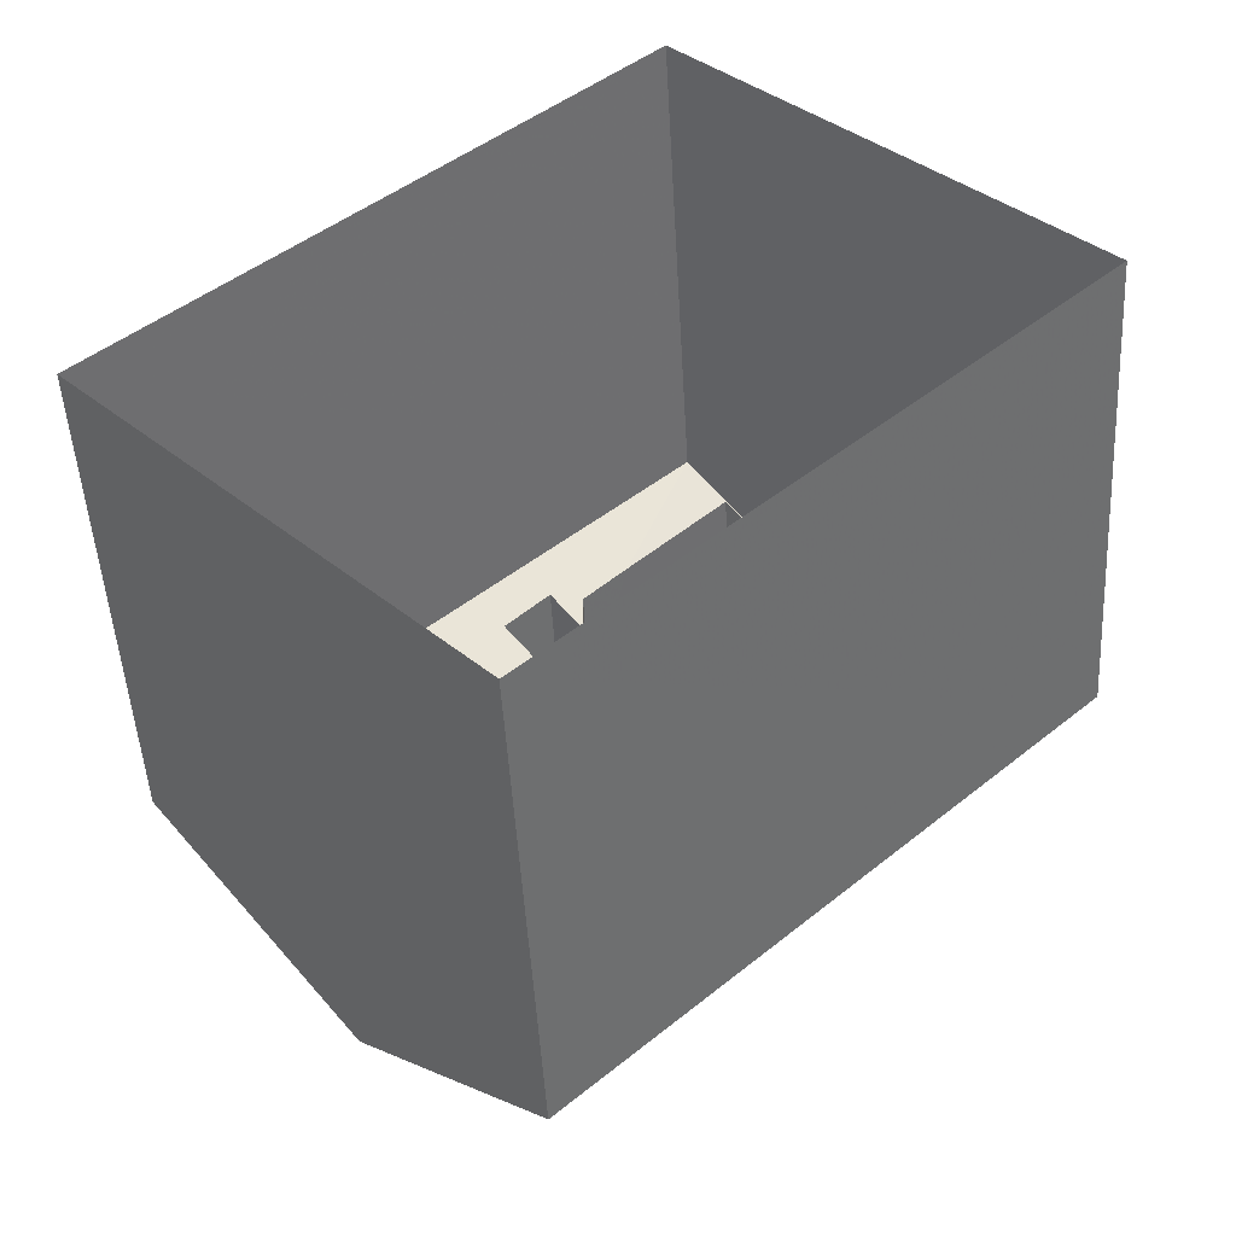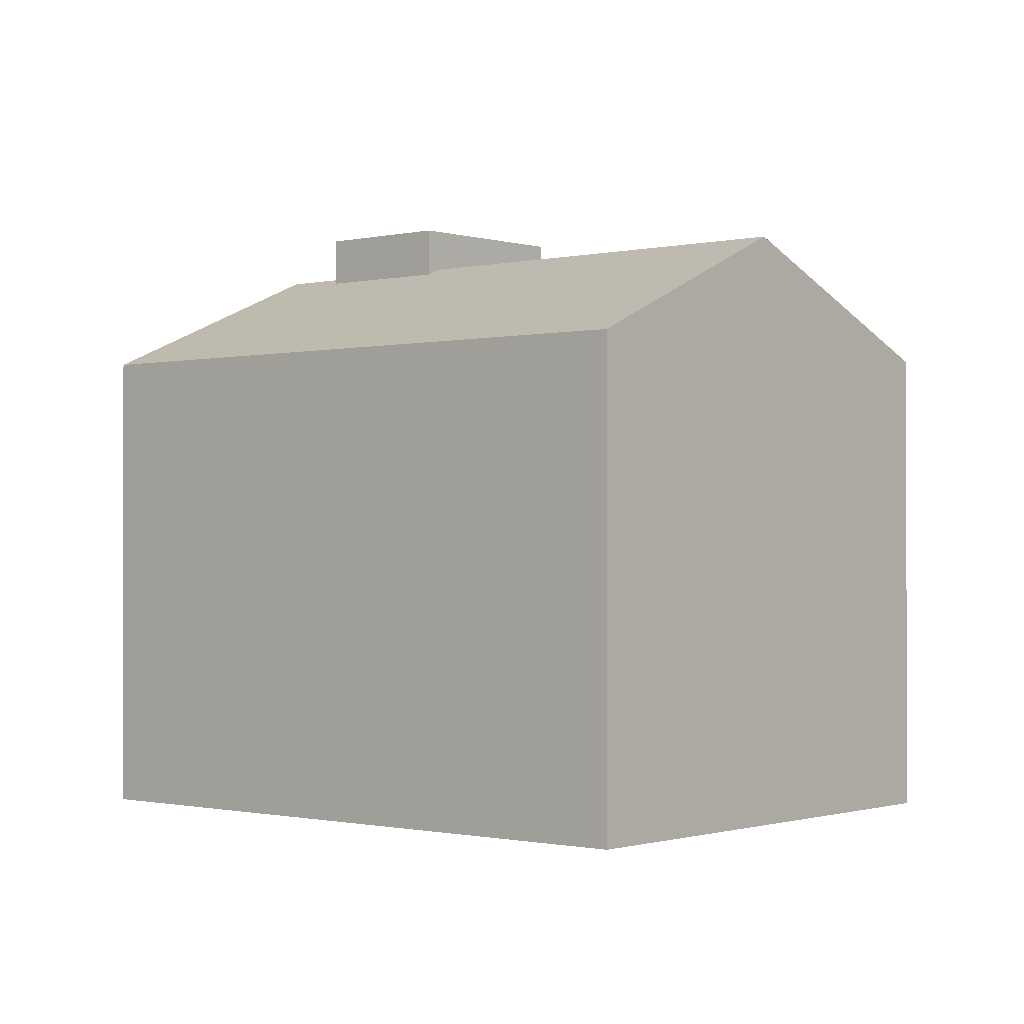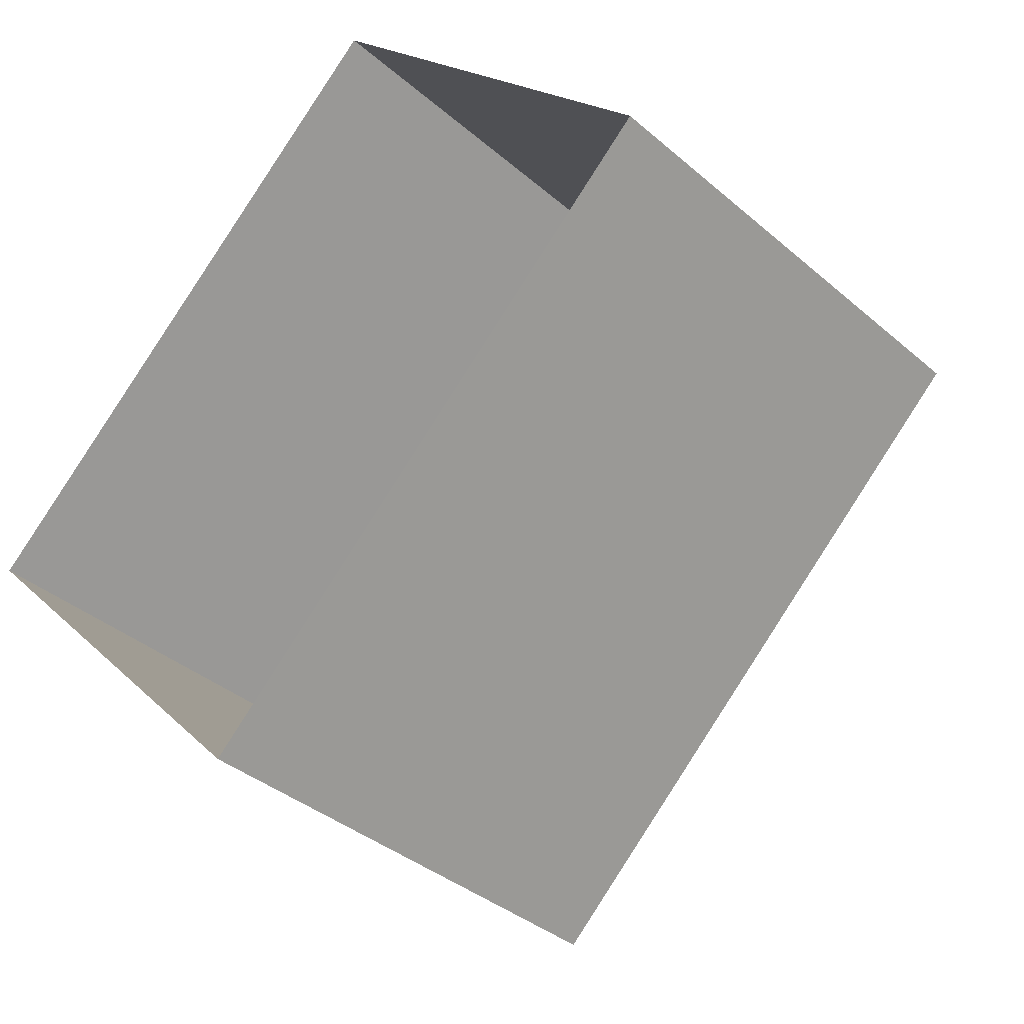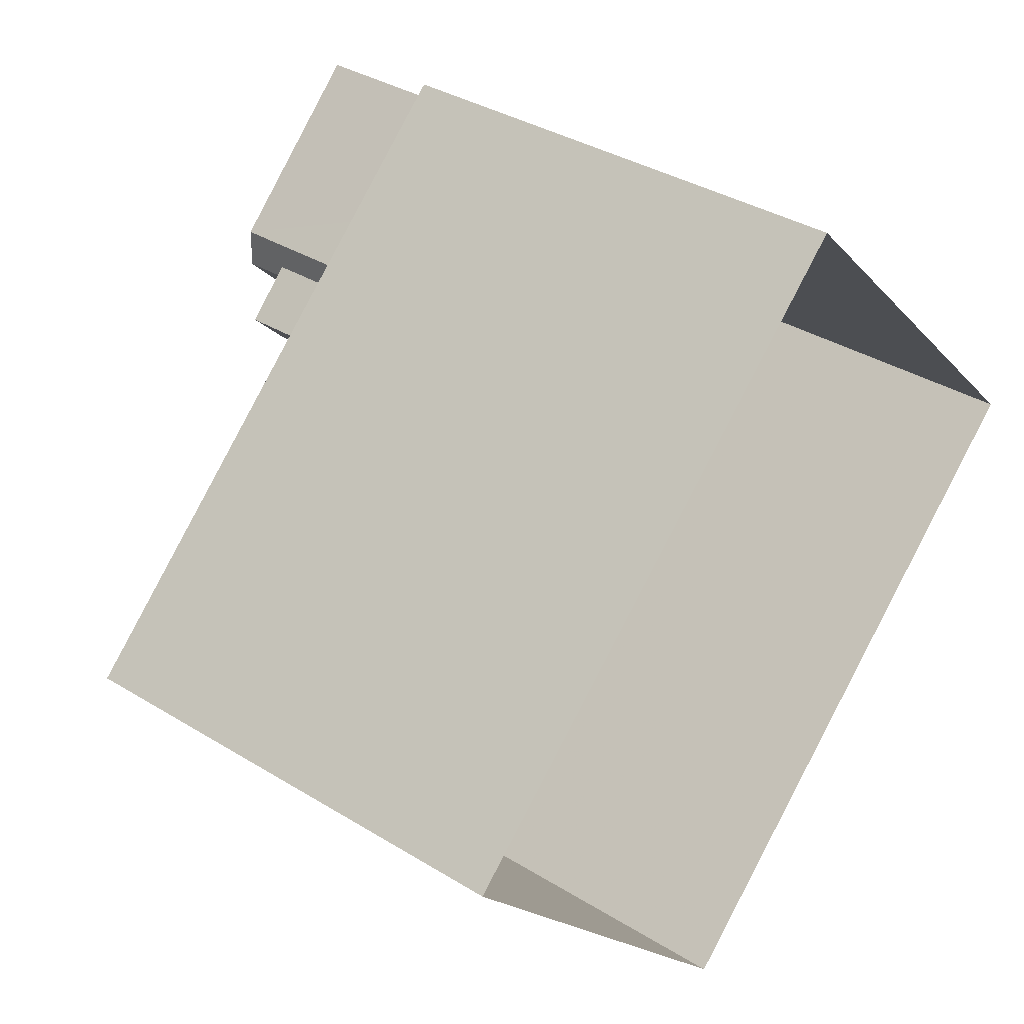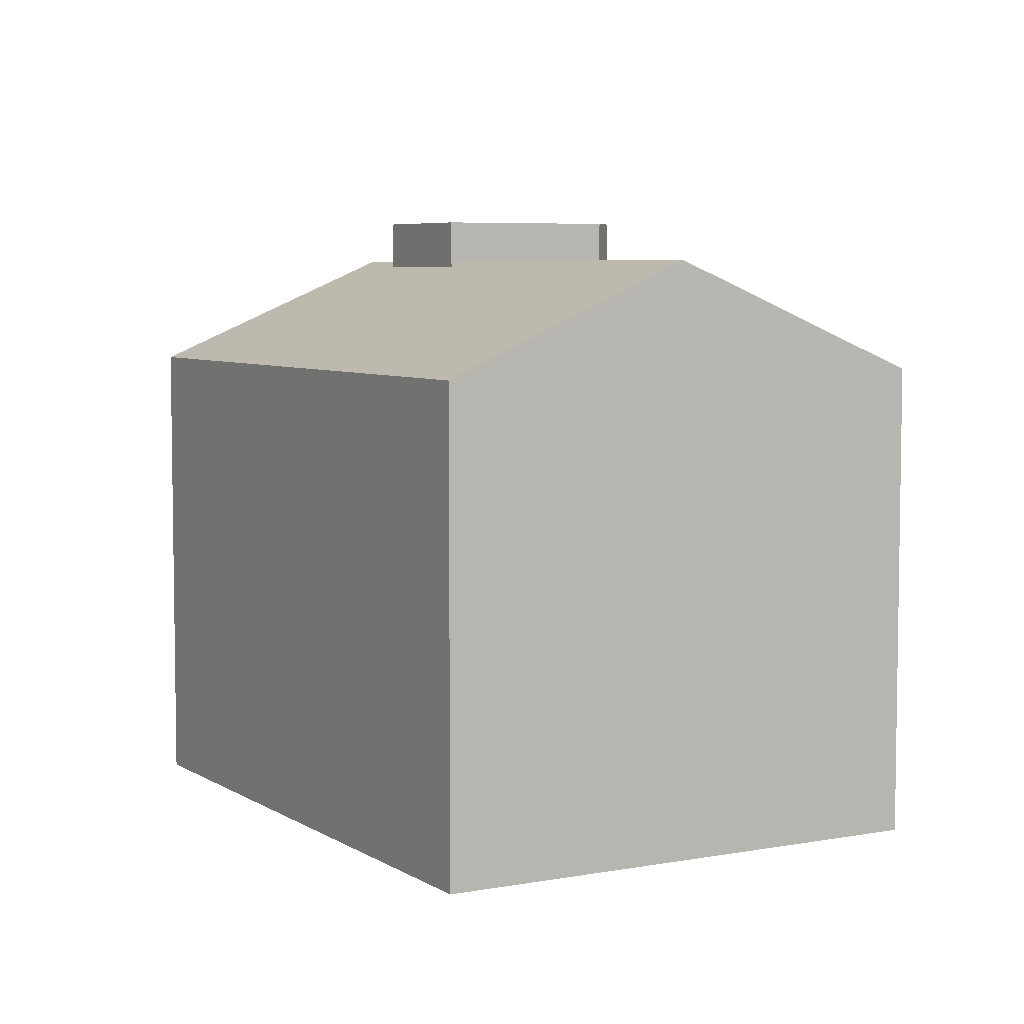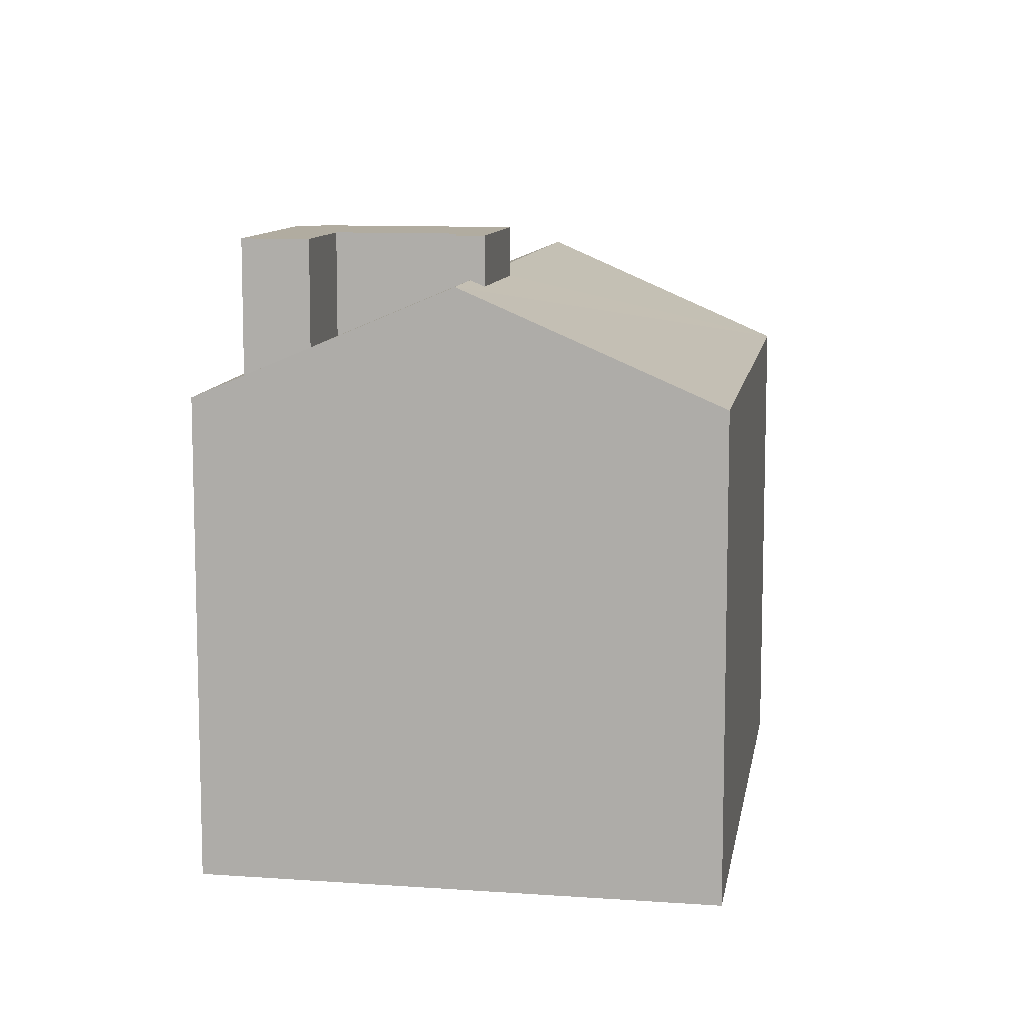
<metadata>
{"format":"obj","ext":"obj","renderer":"f3d","projection":"perspective","resolution":1024,"background":"white","views":[{"elev":-48.5,"azim":-176.8,"up":"+Y"},{"elev":-0.8,"azim":-3.1,"up":"+Z"},{"elev":-36.9,"azim":-137.9,"up":"+Y"},{"elev":35.4,"azim":129.3,"up":"+Y"},{"elev":5.8,"azim":16.7,"up":"+Z"},{"elev":10.1,"azim":-124.5,"up":"+Z"}]}
</metadata>
<code>
v 1.249e+04 -1.562e+04 21.47
v 1.249e+04 -1.563e+04 21.47
v 1.248e+04 -1.562e+04 21.47
v 1.249e+04 -1.562e+04 21.47
v 1.249e+04 -1.562e+04 28.55
v 1.249e+04 -1.562e+04 28.55
v 1.249e+04 -1.562e+04 28.55
v 1.249e+04 -1.562e+04 28.55
v 1.249e+04 -1.562e+04 28.55
v 1.249e+04 -1.562e+04 28.55
v 1.249e+04 -1.562e+04 29.5
v 1.249e+04 -1.562e+04 29.5
v 1.249e+04 -1.562e+04 29.5
v 1.249e+04 -1.562e+04 29.5
v 1.249e+04 -1.562e+04 29.5
v 1.249e+04 -1.562e+04 29.5
v 1.249e+04 -1.562e+04 29.5
v 1.249e+04 -1.562e+04 29.5
v 1.249e+04 -1.562e+04 29.5
v 1.249e+04 -1.562e+04 28.88
v 1.249e+04 -1.563e+04 27.56
v 1.249e+04 -1.563e+04 28.96
v 1.249e+04 -1.562e+04 28.96
v 1.249e+04 -1.562e+04 28.88
v 1.249e+04 -1.562e+04 28.96
v 1.249e+04 -1.562e+04 28.96
v 1.248e+04 -1.562e+04 27.56
v 1.249e+04 -1.562e+04 28.87
v 1.249e+04 -1.562e+04 28.87
v 1.249e+04 -1.562e+04 28.2
v 1.249e+04 -1.562e+04 27.84
v 1.249e+04 -1.562e+04 27.56
v 1.249e+04 -1.562e+04 27.85
v 1.249e+04 -1.562e+04 28.2
v 1.249e+04 -1.562e+04 27.56
v 1.249e+04 -1.562e+04 28.04
v 1.249e+04 -1.562e+04 27.75
v 1.249e+04 -1.562e+04 27.76
v 1.249e+04 -1.562e+04 28.03
v 1.249e+04 -1.562e+04 27.85
v 1.249e+04 -1.562e+04 27.97
v 1.249e+04 -1.562e+04 28.03
f 1 2 3
f 1 4 2
f 5 6 7
f 8 9 6
f 7 6 10
f 6 9 10
f 11 12 13
f 11 14 15
f 13 12 16
f 17 15 18
f 15 14 19
f 18 15 19
f 12 11 15
f 20 21 22
f 23 21 24
f 23 24 25
f 26 20 22
f 24 21 20
f 27 21 23
f 28 23 25
f 29 30 28
f 23 31 32
f 32 31 33
f 30 34 28
f 34 31 23
f 28 34 23
f 35 36 22
f 37 32 33
f 38 35 32
f 22 36 39
f 40 37 33
f 41 37 40
f 38 36 35
f 38 32 37
f 39 26 22
f 39 42 26
f 7 37 41
f 5 7 41
f 38 7 10
f 38 37 7
f 36 38 10
f 9 36 10
f 42 39 8
f 8 39 9
f 39 36 9
f 14 5 19
f 19 5 40
f 14 6 5
f 40 5 41
f 11 13 24
f 20 11 24
f 28 25 16
f 25 13 16
f 25 24 13
f 16 12 29
f 28 16 29
f 29 15 30
f 29 12 15
f 30 15 17
f 34 30 17
f 34 17 18
f 31 34 18
f 40 33 19
f 19 33 18
f 33 31 18
f 6 14 8
f 42 8 26
f 26 11 20
f 14 11 26
f 8 14 26
f 22 21 35
f 27 23 32
f 27 32 1
f 3 27 1
f 32 35 4
f 1 32 4
f 21 2 4
f 35 21 4
f 27 3 2
f 21 27 2

</code>
